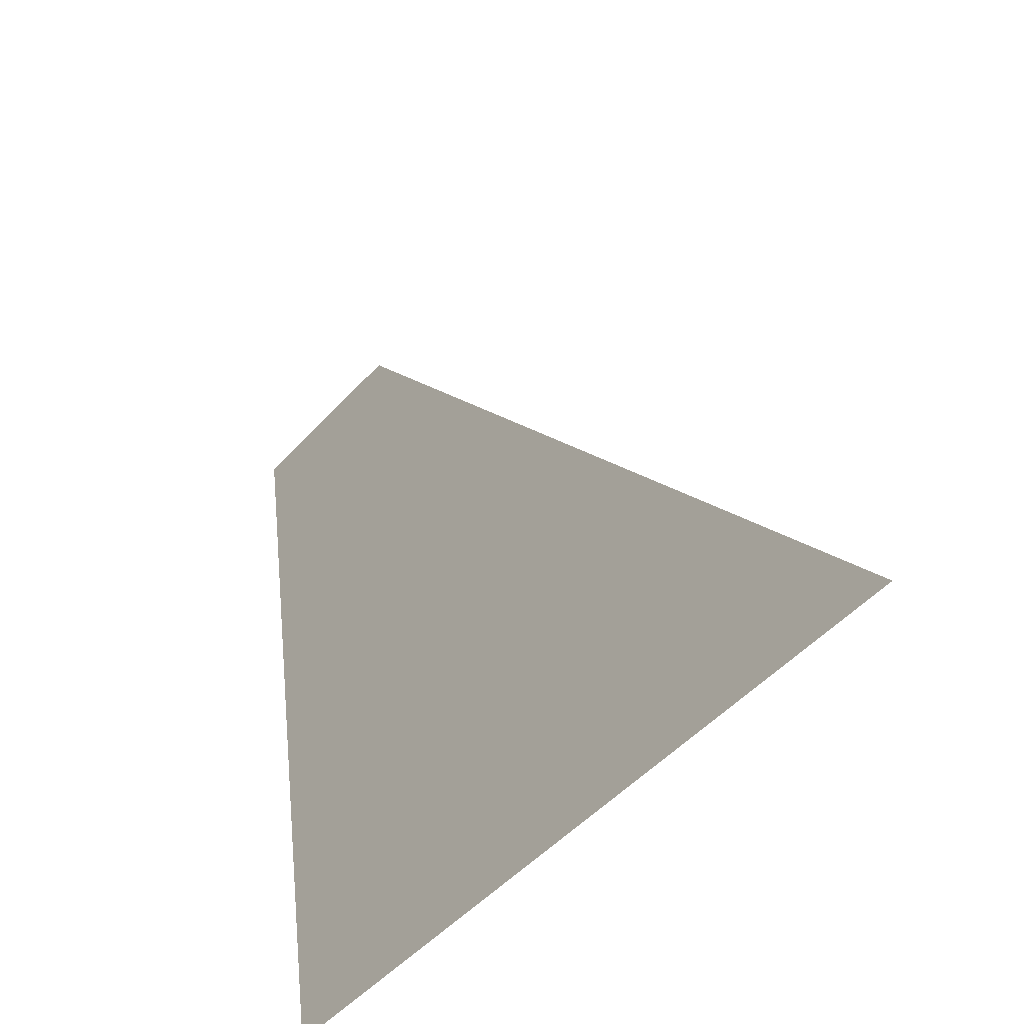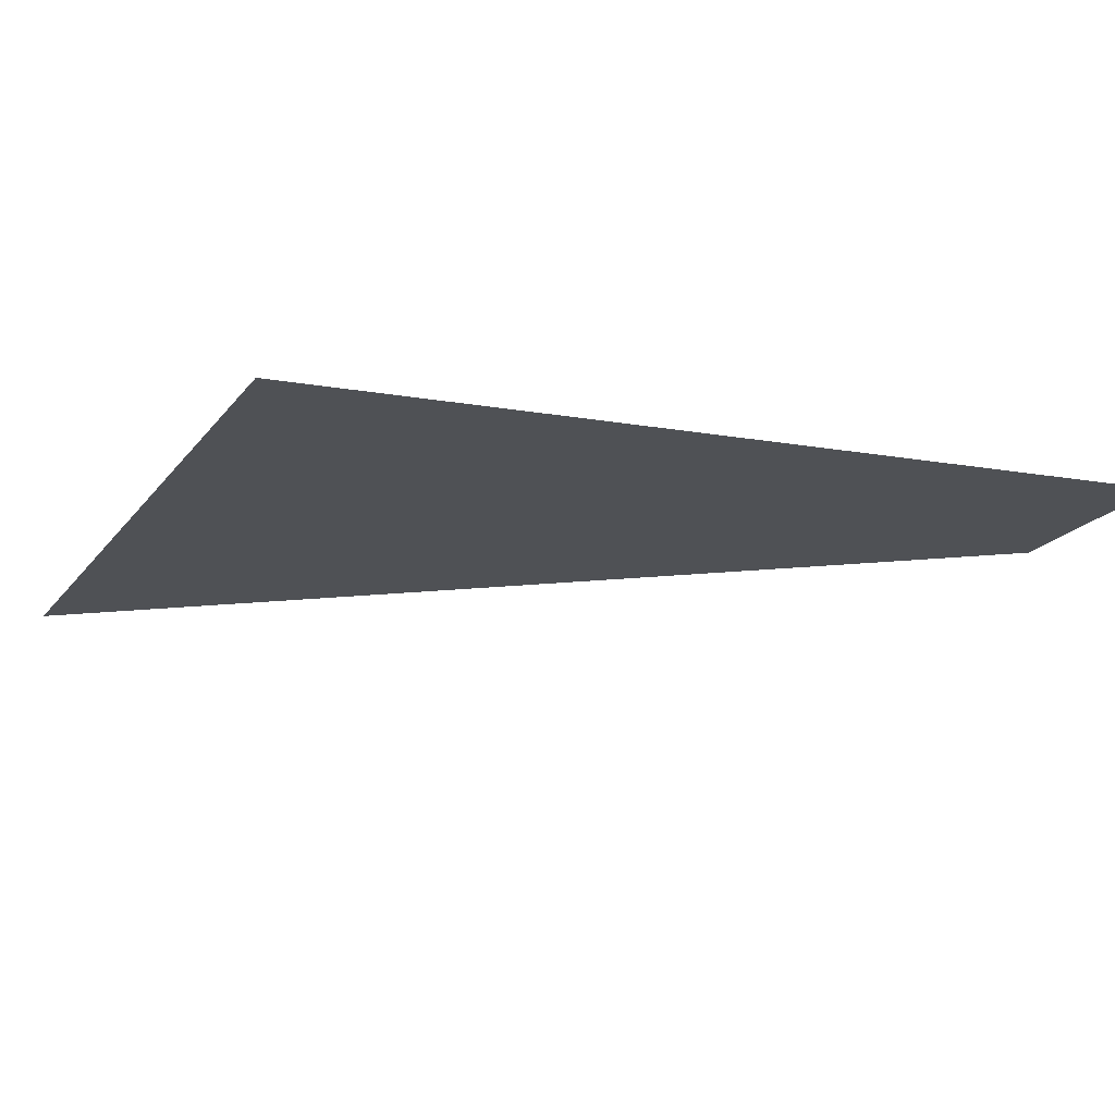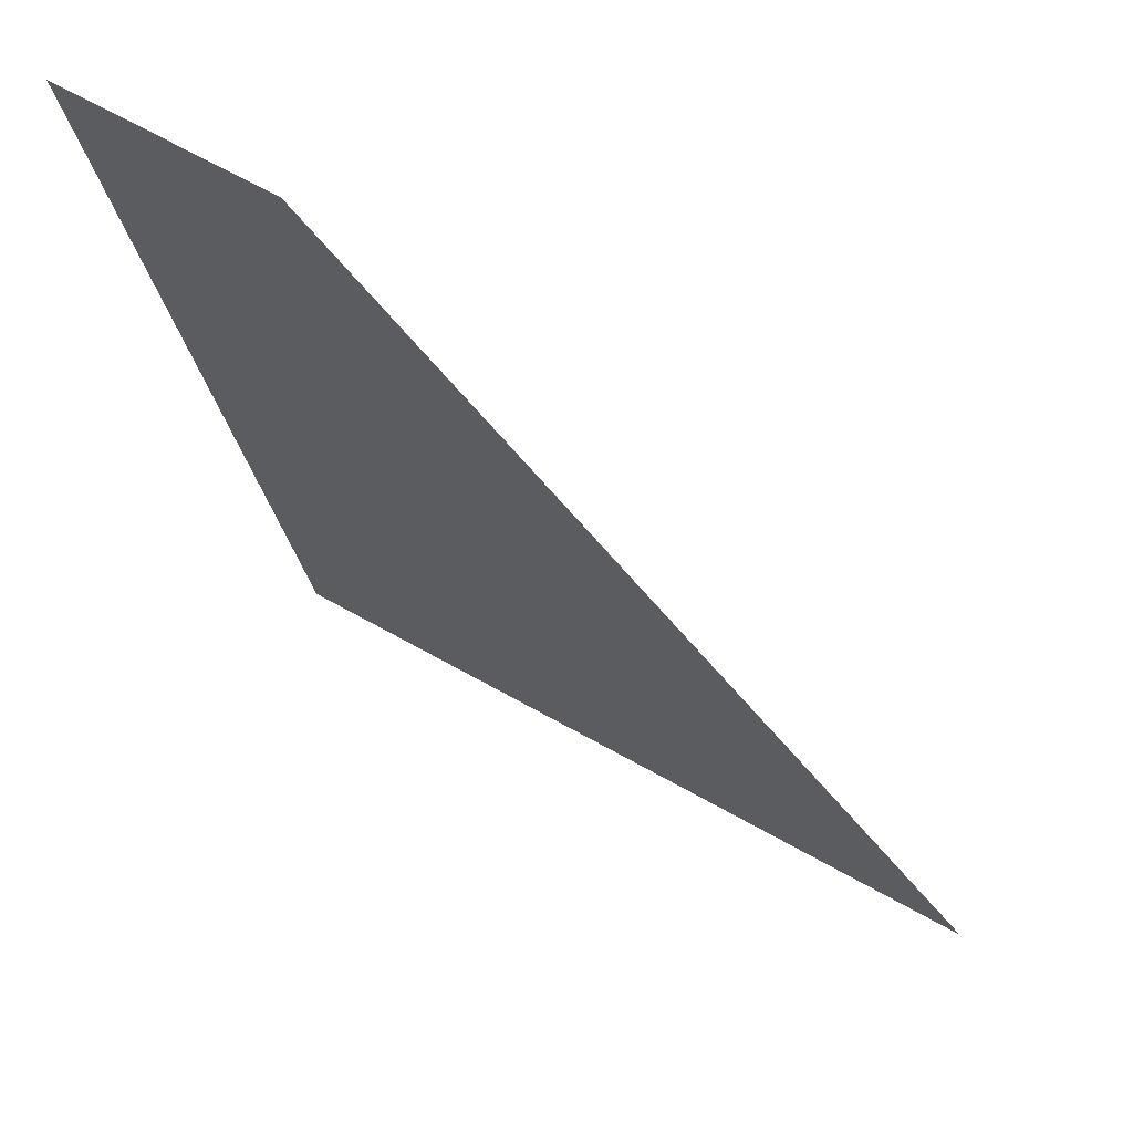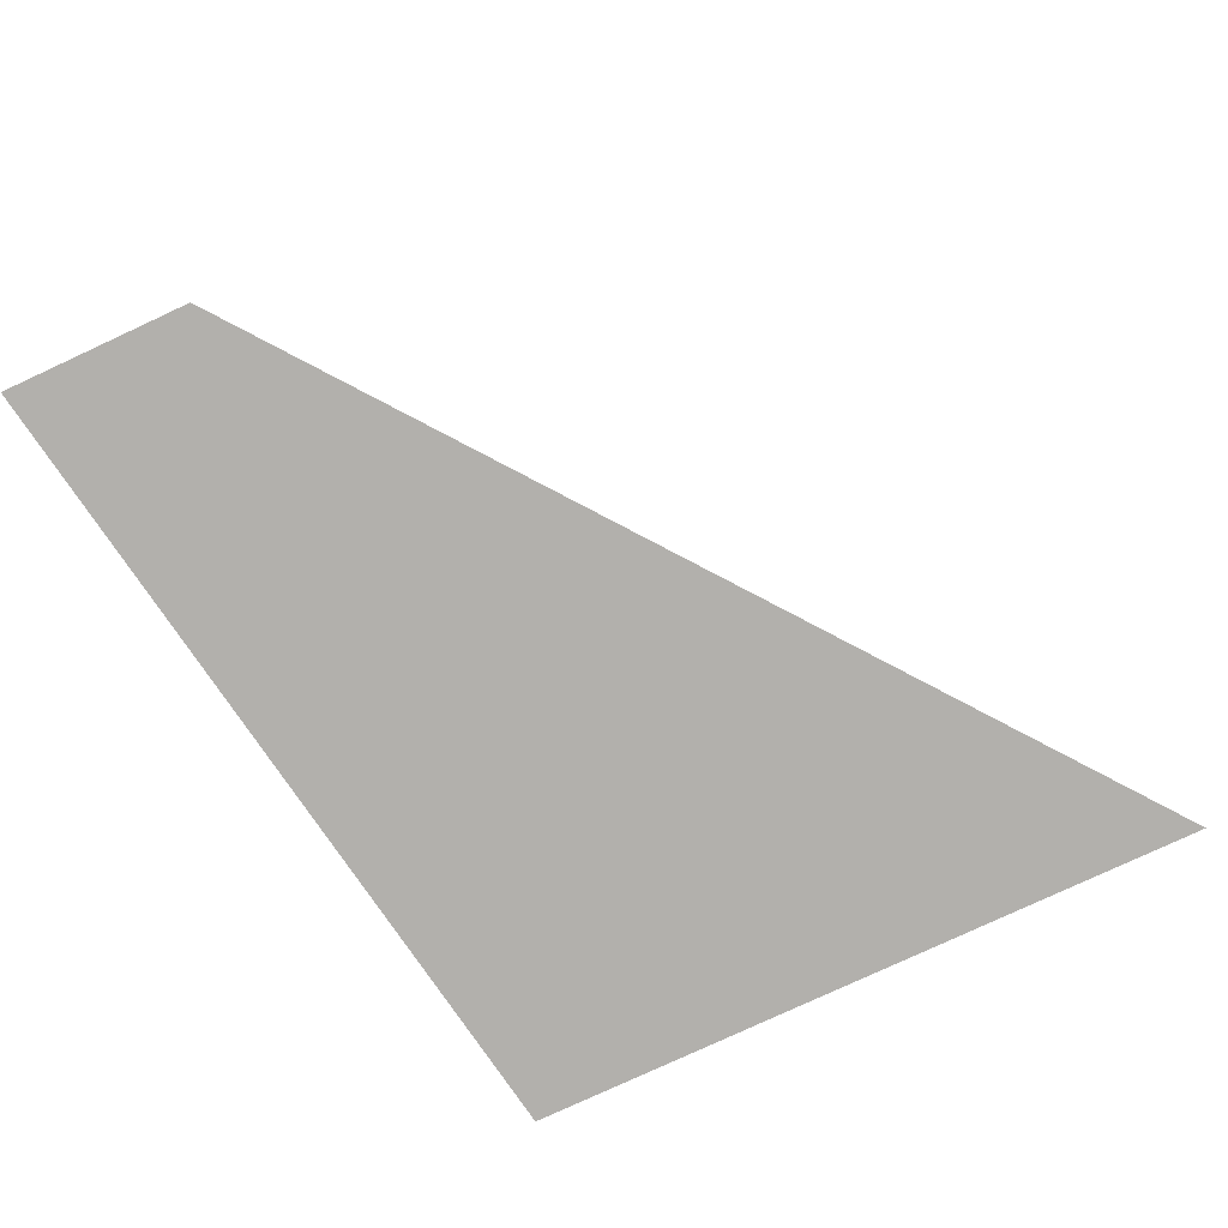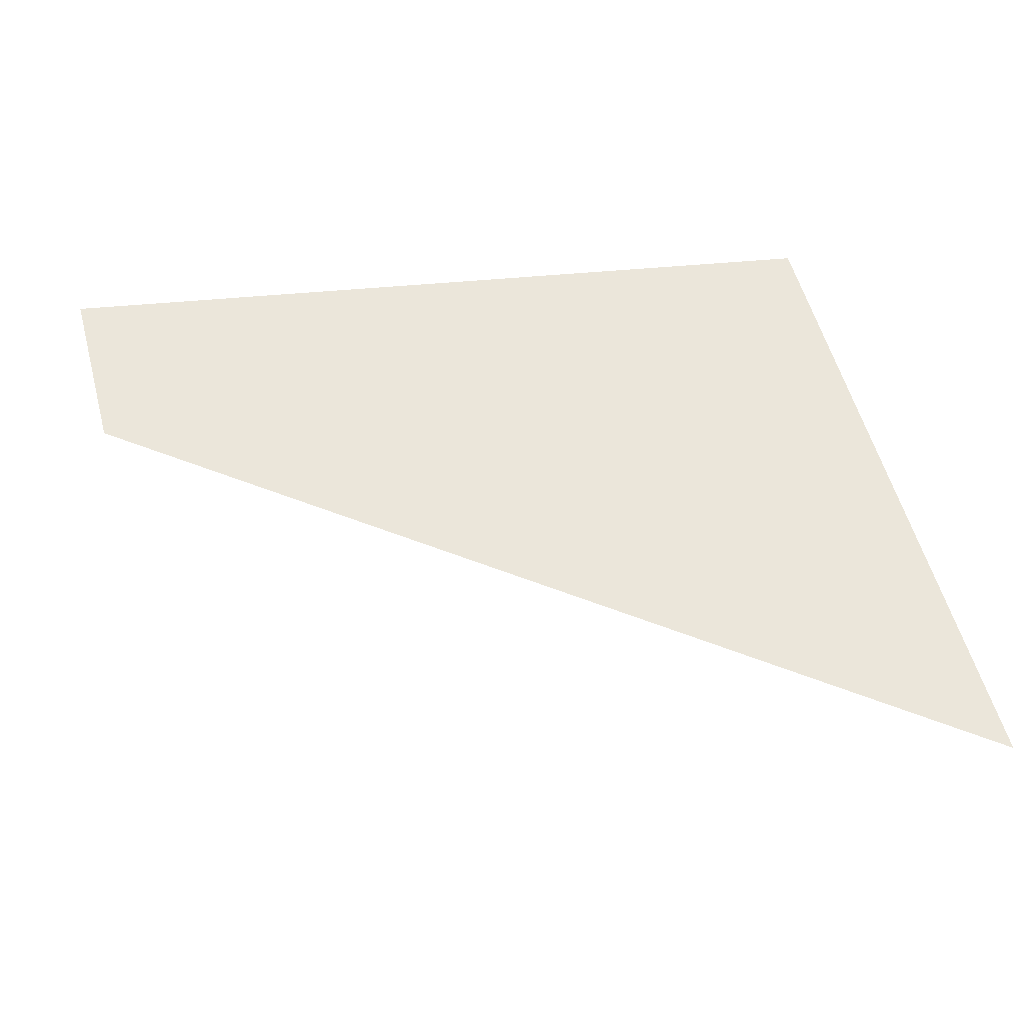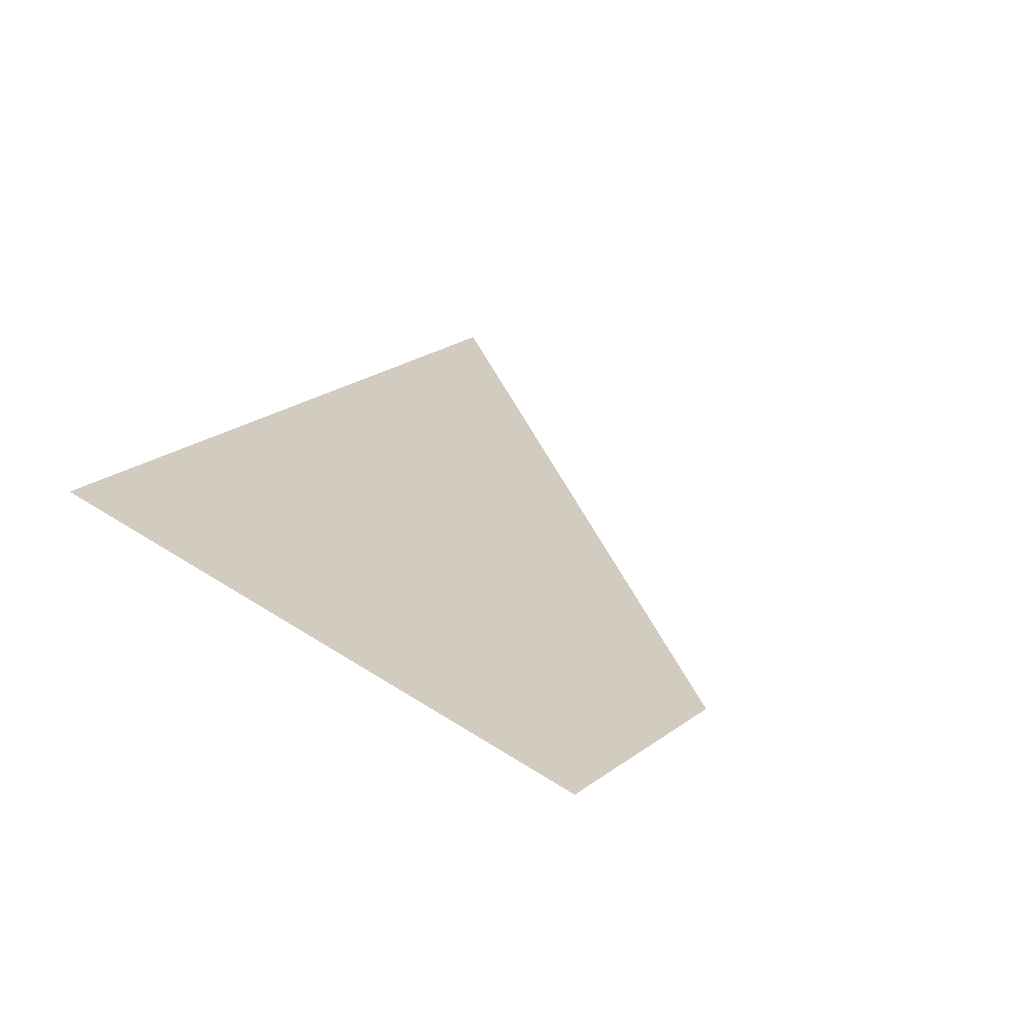
<metadata>
{"format":"obj","ext":"obj","renderer":"f3d","projection":"perspective","resolution":1024,"background":"white","views":[{"elev":-47.2,"azim":-129.2,"up":"+Y"},{"elev":-20.1,"azim":63.5,"up":"+Z"},{"elev":68.7,"azim":-150.9,"up":"+Y"},{"elev":-78.7,"azim":-155.1,"up":"+Z"},{"elev":54.7,"azim":-104.9,"up":"+Z"},{"elev":23.9,"azim":130.0,"up":"+Z"}]}
</metadata>
<code>
o 平面
v -192 -108 0
v -109.3 0 0
v -102.5 -108 0
v -84.52 0 0
f 3 1 2
f 3 2 4

</code>
